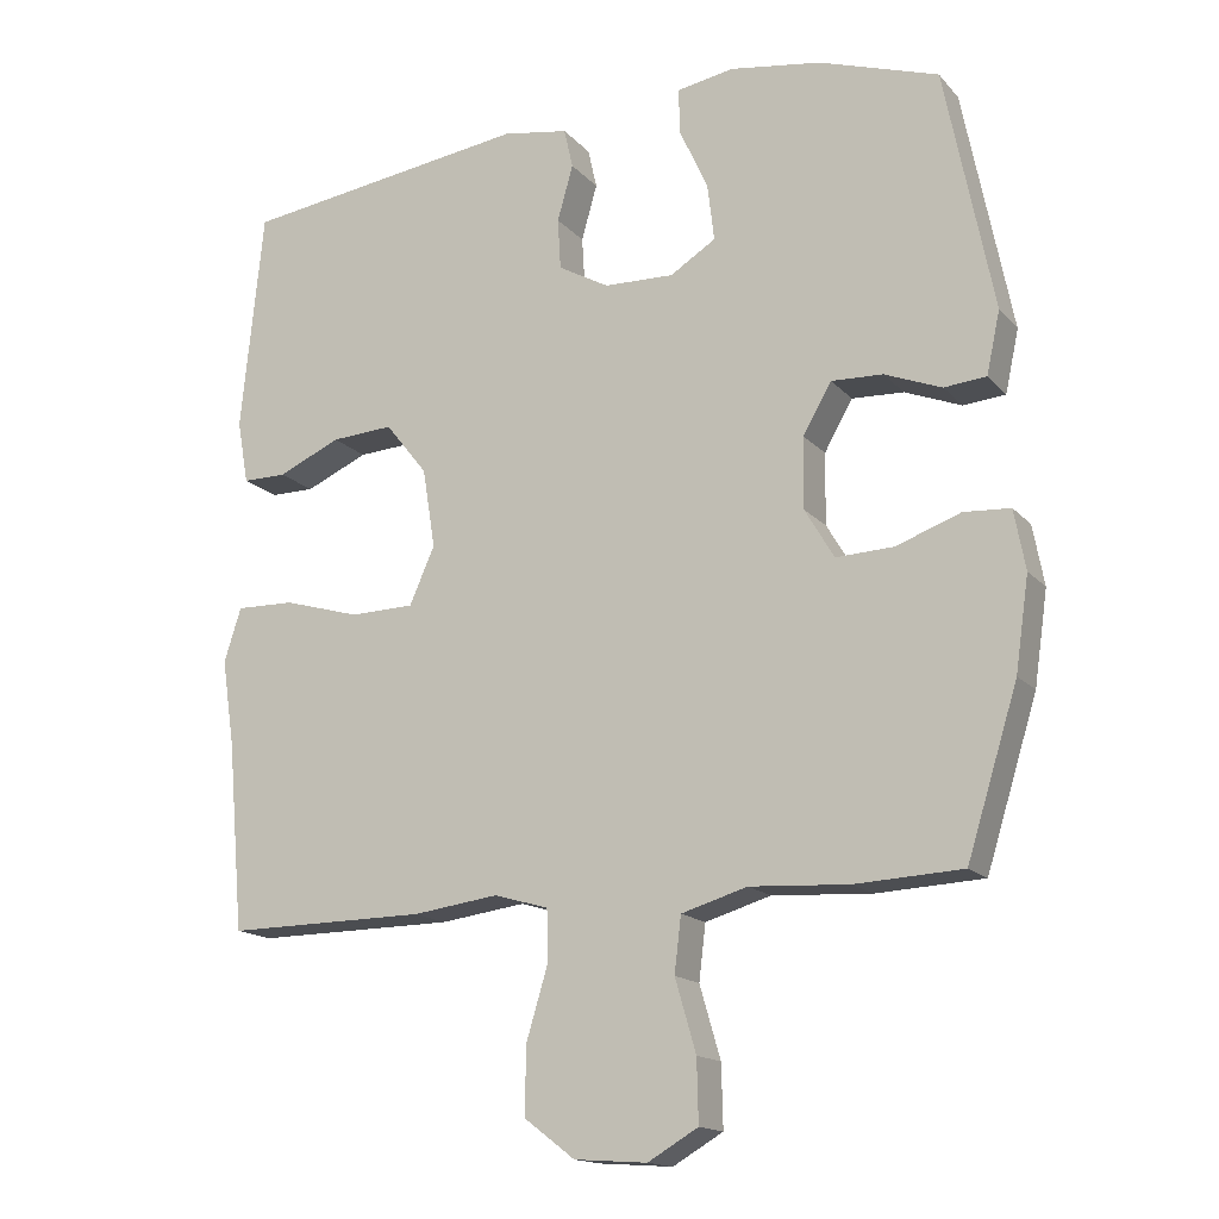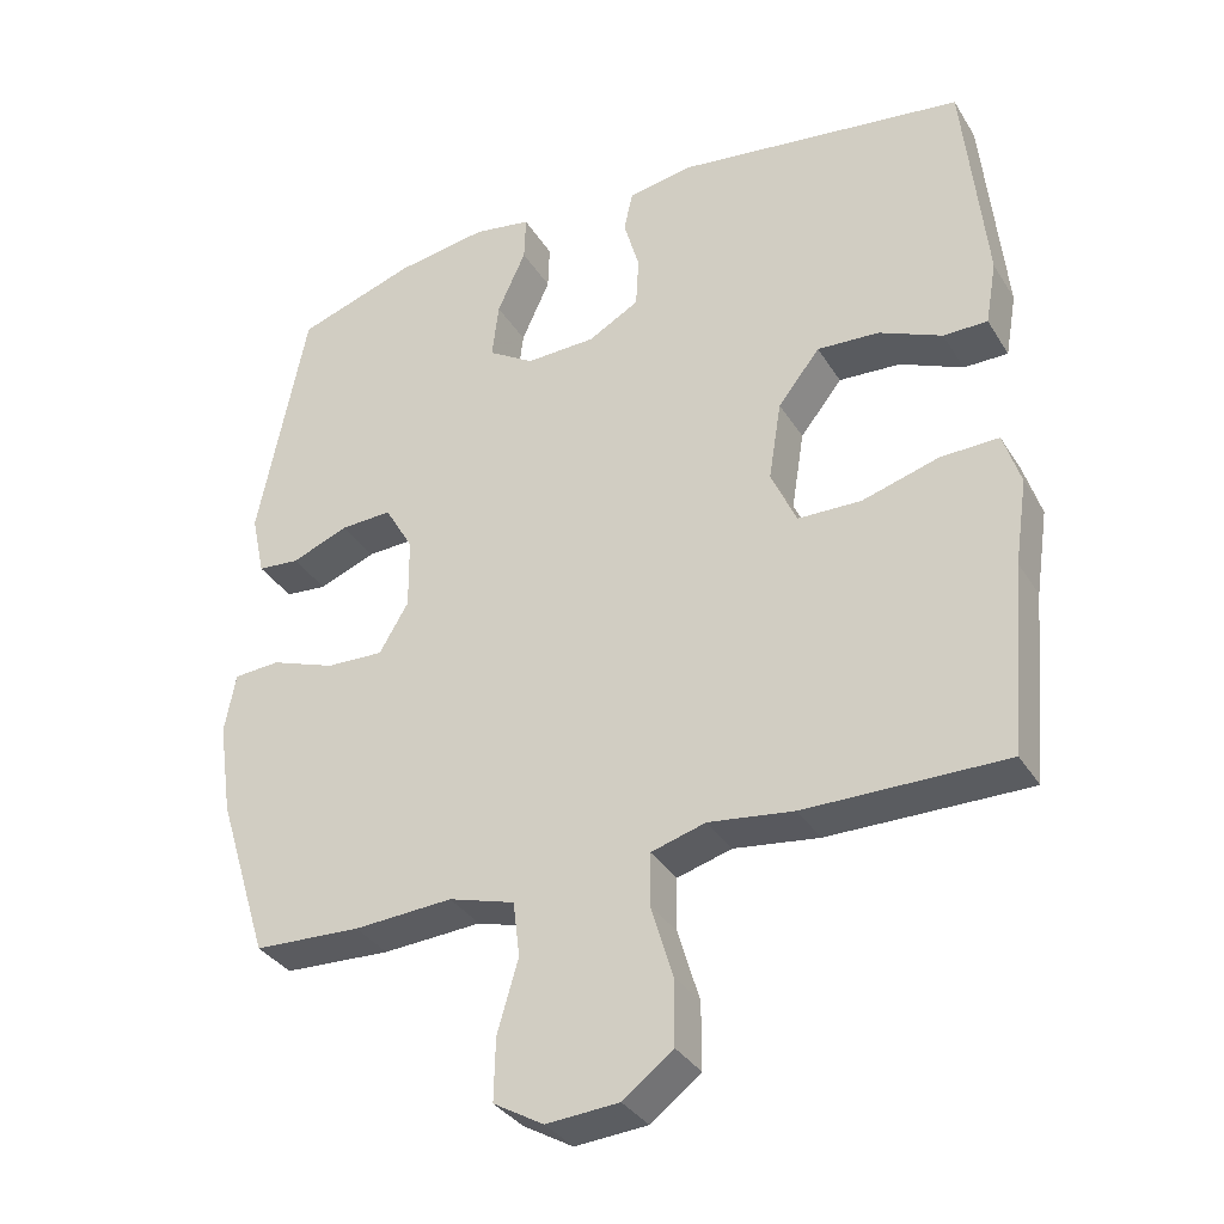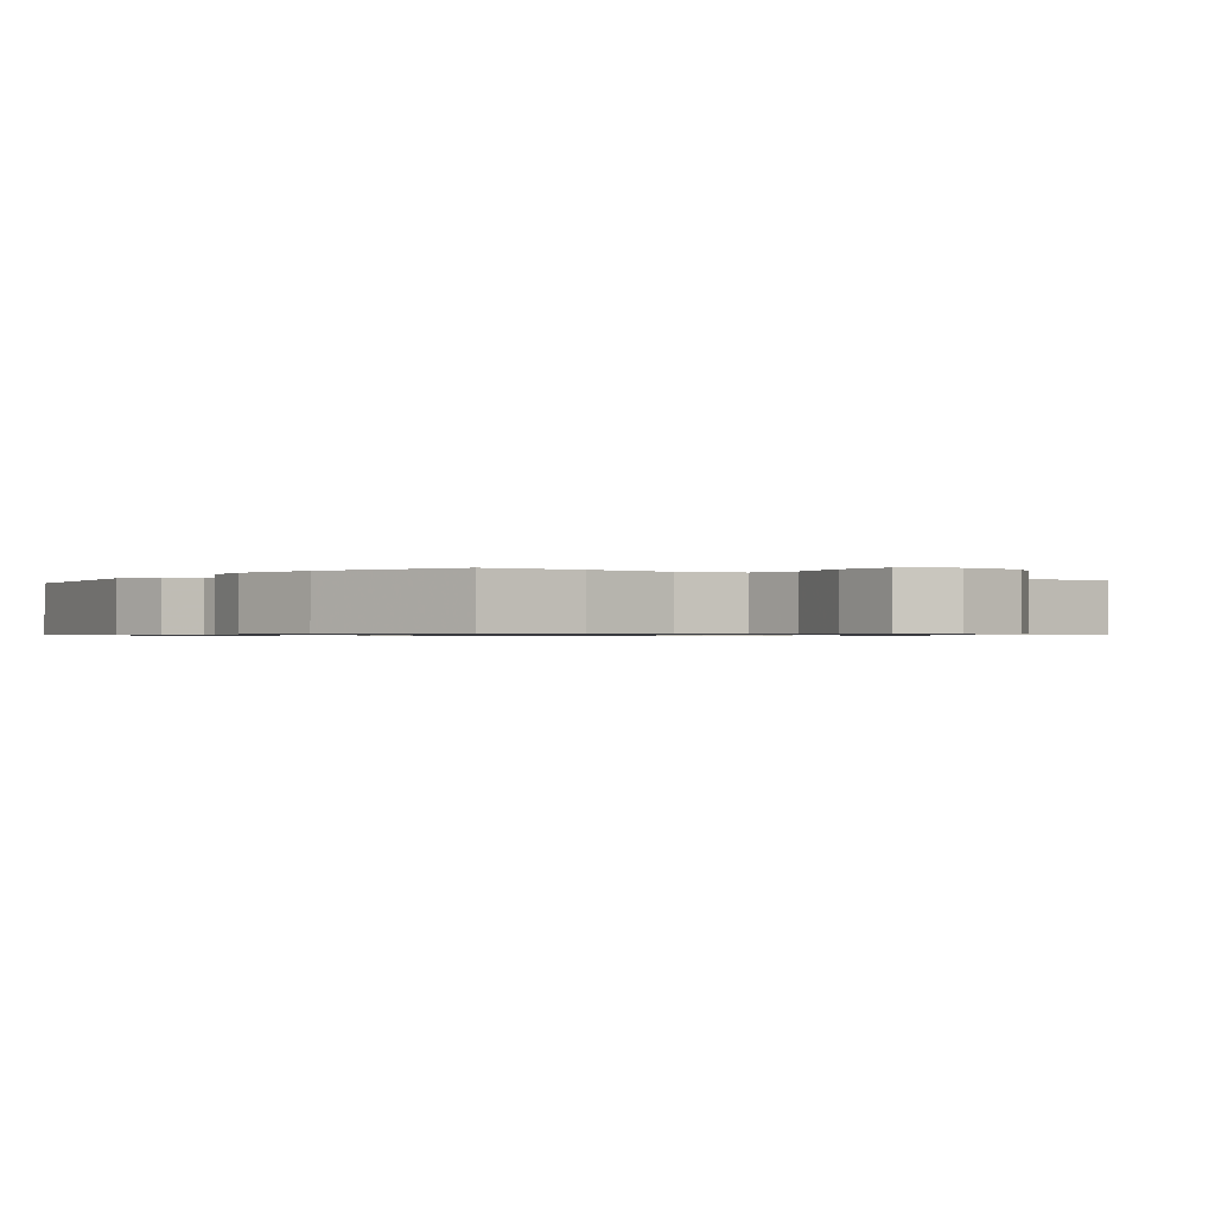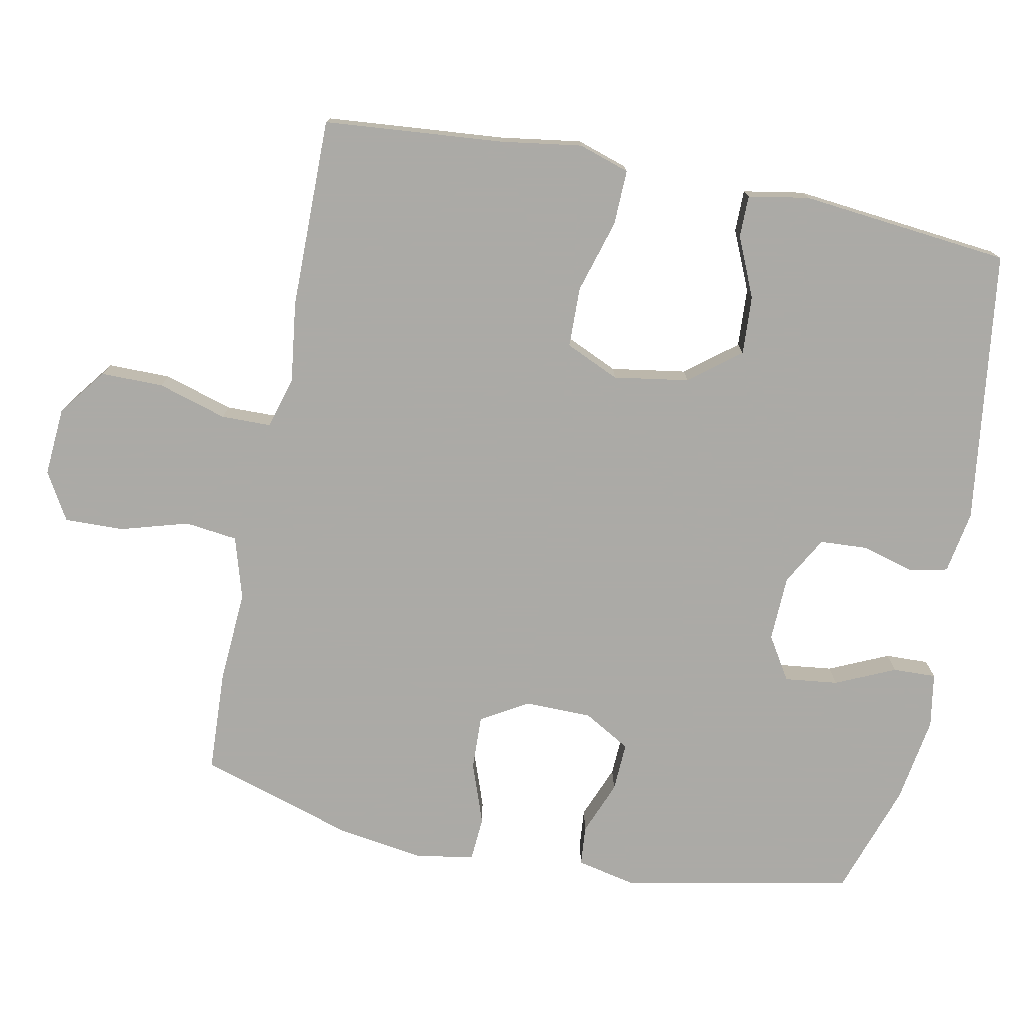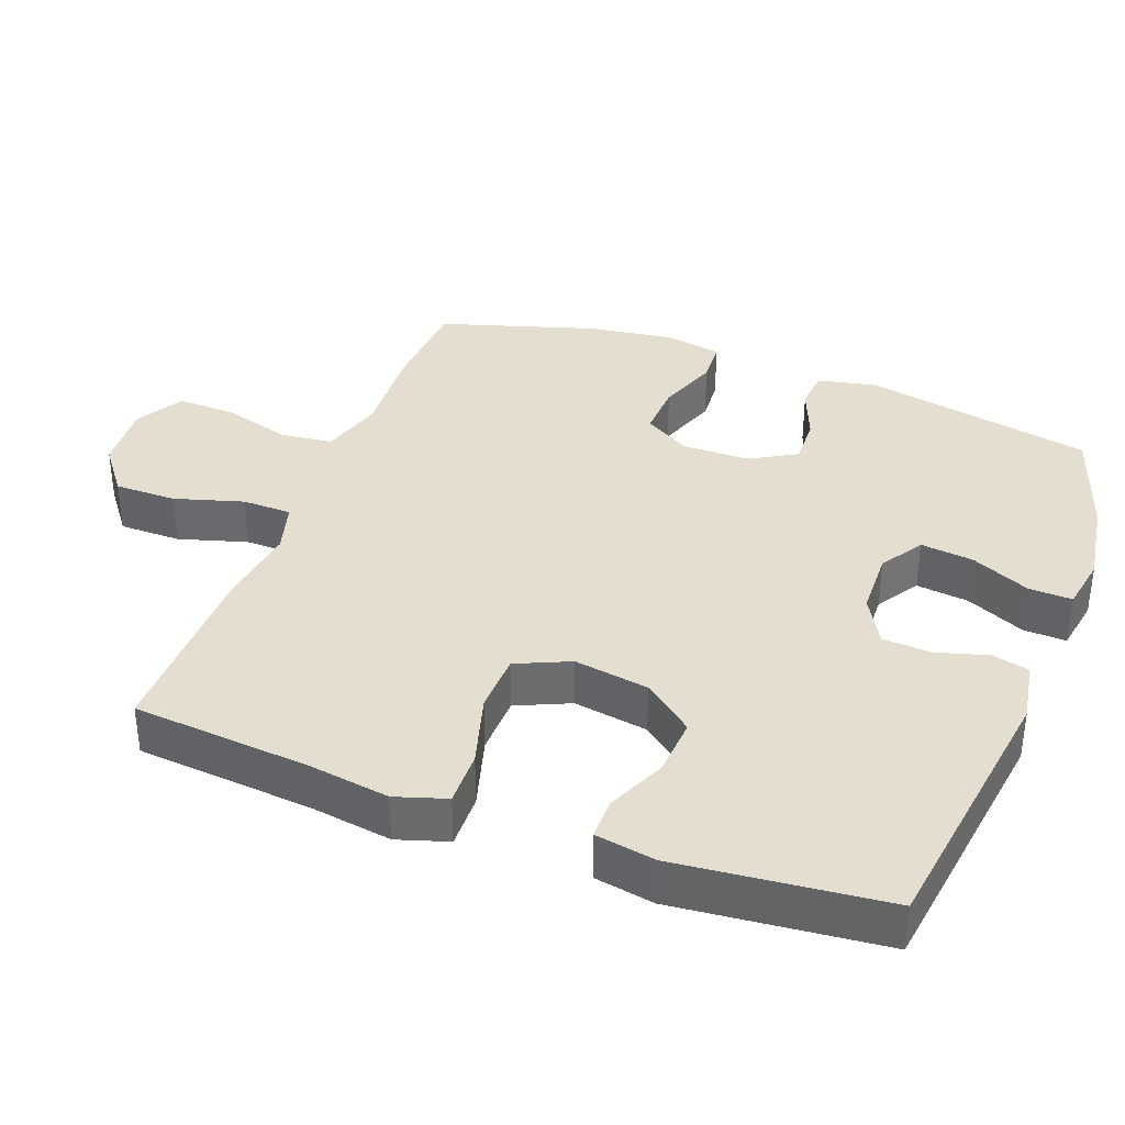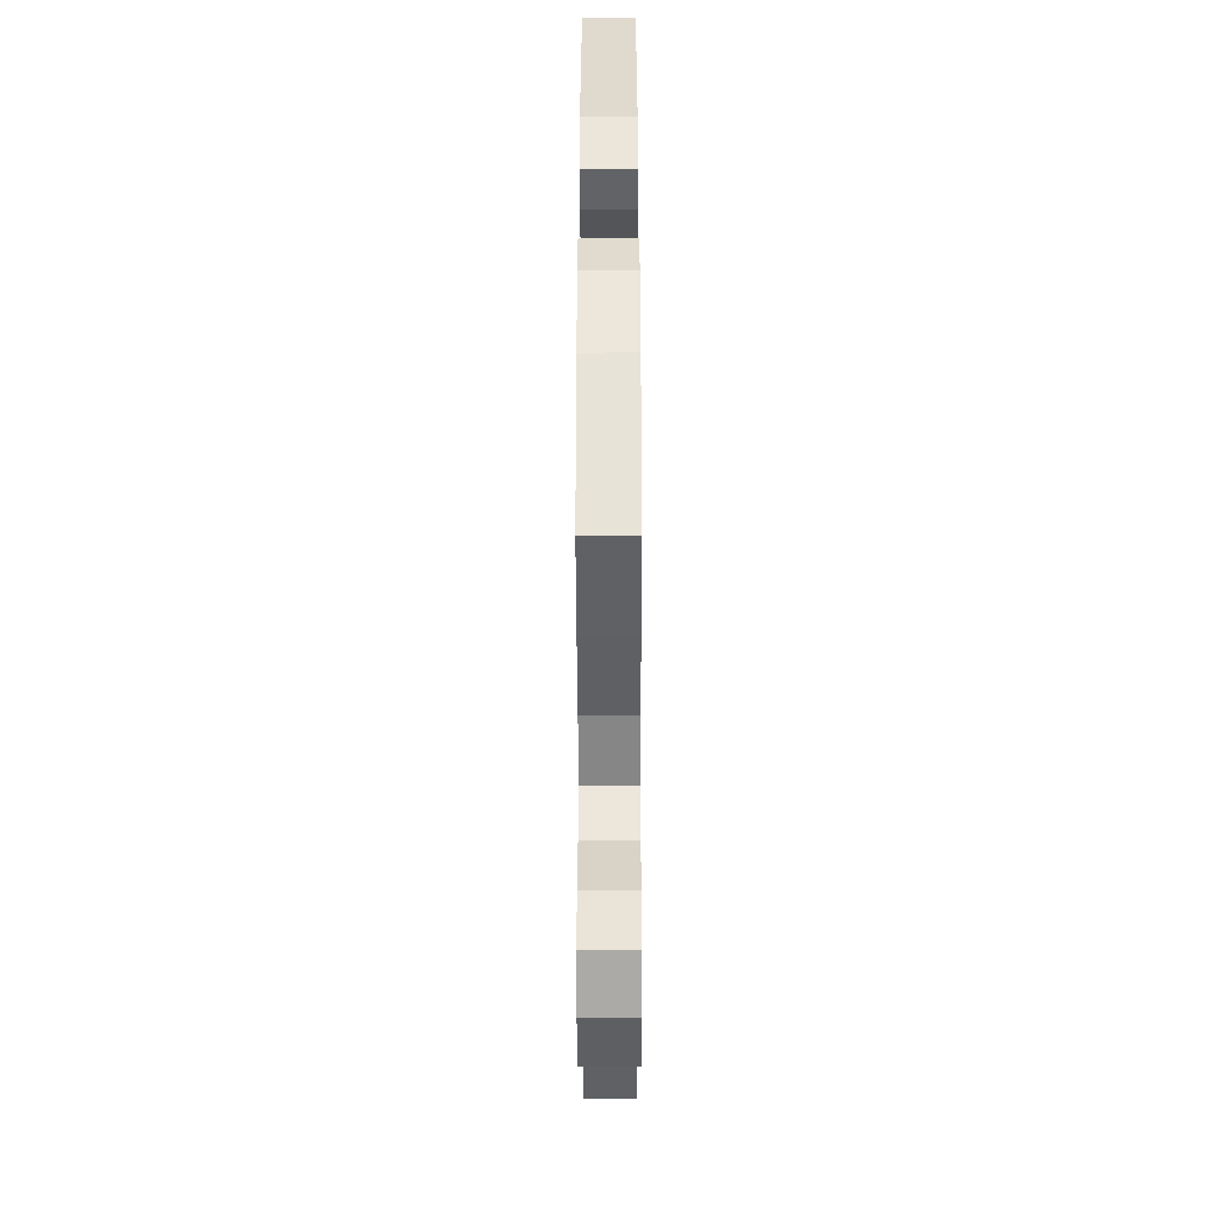
<metadata>
{"format":"obj","ext":"obj","renderer":"f3d","projection":"perspective","resolution":1024,"background":"white","views":[{"elev":-15.8,"azim":26.7,"up":"+Z"},{"elev":-34.2,"azim":-152.6,"up":"+Z"},{"elev":-0.7,"azim":141.7,"up":"+Y"},{"elev":-75.9,"azim":-101.3,"up":"+Y"},{"elev":36.4,"azim":-69.3,"up":"+Y"},{"elev":-45.7,"azim":90.1,"up":"+Z"}]}
</metadata>
<code>
v 0.5 0.07 -0.5
v 0.357 0.07 -0.507
v 0.225 0.07 -0.499
v 0.137 0.07 -0.525
v 0.128 0.07 -0.599
v 0.156 0.07 -0.695
v 0.158 0.07 -0.778
v 0.091 0.07 -0.817
v -0.006 0.07 -0.81
v -0.073 0.07 -0.759
v -0.073 0.07 -0.671
v -0.044 0.07 -0.574
v -0.045 0.07 -0.504
v -0.118 0.07 -0.483
v -0.232 0.07 -0.498
v -0.5 0.07 -0.5
v -0.522 0.07 -0.247
v -0.539 0.07 -0.133
v -0.516 0.07 -0.061
v -0.438 0.07 -0.063
v -0.335 0.07 -0.093
v -0.25 0.07 -0.091
v -0.216 0.07 -0.015
v -0.233 0.07 0.091
v -0.289 0.07 0.162
v -0.372 0.07 0.157
v -0.456 0.07 0.12
v -0.515 0.07 0.12
v -0.53 0.07 0.205
v -0.5 0.07 0.5
v -0.114 0.07 0.552
v -0.026 0.07 0.537
v -0.014 0.07 0.484
v -0.035 0.07 0.41
v -0.031 0.07 0.342
v 0.037 0.07 0.304
v 0.13 0.07 0.301
v 0.191 0.07 0.339
v 0.182 0.07 0.414
v 0.144 0.07 0.498
v 0.142 0.07 0.559
v 0.219 0.07 0.572
v 0.341 0.07 0.553
v 0.5 0.07 0.5
v 0.565 0.07 0.175
v 0.547 0.07 0.092
v 0.491 0.07 0.087
v 0.415 0.07 0.117
v 0.346 0.07 0.12
v 0.308 0.07 0.054
v 0.307 0.07 -0.041
v 0.346 0.07 -0.107
v 0.423 0.07 -0.104
v 0.509 0.07 -0.073
v 0.571 0.07 -0.077
v 0.586 0.07 -0.157
v 0.568 0.07 -0.281
v 0.5 0 -0.5
v 0.357 0 -0.507
v 0.225 0 -0.499
v 0.137 0 -0.525
v 0.128 0 -0.599
v 0.156 0 -0.695
v 0.158 0 -0.778
v 0.091 0 -0.817
v -0.006 0 -0.81
v -0.073 0 -0.759
v -0.073 0 -0.671
v -0.044 0 -0.574
v -0.045 0 -0.504
v -0.118 0 -0.483
v -0.232 0 -0.498
v -0.5 0 -0.5
v -0.522 0 -0.247
v -0.539 0 -0.133
v -0.516 0 -0.061
v -0.438 0 -0.063
v -0.335 0 -0.093
v -0.25 0 -0.091
v -0.216 0 -0.015
v -0.233 0 0.091
v -0.289 0 0.162
v -0.372 0 0.157
v -0.456 0 0.12
v -0.515 0 0.12
v -0.53 0 0.205
v -0.5 0 0.5
v -0.114 0 0.552
v -0.026 0 0.537
v -0.014 0 0.484
v -0.035 0 0.41
v -0.031 0 0.342
v 0.037 0 0.304
v 0.13 0 0.301
v 0.191 0 0.339
v 0.182 0 0.414
v 0.144 0 0.498
v 0.142 0 0.559
v 0.219 0 0.572
v 0.341 0 0.553
v 0.5 0 0.5
v 0.565 0 0.175
v 0.547 0 0.092
v 0.491 0 0.087
v 0.415 0 0.117
v 0.346 0 0.12
v 0.308 0 0.054
v 0.307 0 -0.041
v 0.346 0 -0.107
v 0.423 0 -0.104
v 0.509 0 -0.073
v 0.571 0 -0.077
v 0.586 0 -0.157
v 0.568 0 -0.281
f 53 54 55 56
f 52 53 56 57
f 45 46 47 48
f 45 48 49
f 44 45 49
f 43 44 49 50
f 39 40 41 42
f 38 39 42 43
f 31 32 33 34
f 31 34 35
f 30 31 35
f 29 30 35 36
f 26 27 28 29
f 25 26 29 36
f 18 19 20 21
f 17 18 21 22
f 14 15 16 17
f 13 14 17 22
f 9 10 11 12
f 9 12 13
f 8 9 13
f 5 6 7 8
f 4 5 8 13
f 3 4 13 22
f 52 57 1 2
f 51 52 2 3
f 50 51 3 22
f 38 43 50
f 37 38 50 22
f 24 25 36 37
f 23 24 37
f 22 23 37
f 113 112 111 110
f 114 113 110 109
f 105 104 103 102
f 106 105 102
f 106 102 101
f 107 106 101 100
f 99 98 97 96
f 100 99 96 95
f 91 90 89 88
f 92 91 88
f 92 88 87
f 93 92 87 86
f 86 85 84 83
f 93 86 83 82
f 78 77 76 75
f 79 78 75 74
f 74 73 72 71
f 79 74 71 70
f 69 68 67 66
f 70 69 66
f 70 66 65
f 65 64 63 62
f 70 65 62 61
f 79 70 61 60
f 59 58 114 109
f 60 59 109 108
f 79 60 108 107
f 107 100 95
f 79 107 95 94
f 94 93 82 81
f 94 81 80
f 94 80 79
f 1 58 59 2
f 2 59 60 3
f 3 60 61 4
f 4 61 62 5
f 5 62 63 6
f 6 63 64 7
f 7 64 65 8
f 8 65 66 9
f 9 66 67 10
f 10 67 68 11
f 11 68 69 12
f 12 69 70 13
f 13 70 71 14
f 14 71 72 15
f 15 72 73 16
f 16 73 74 17
f 17 74 75 18
f 18 75 76 19
f 19 76 77 20
f 20 77 78 21
f 21 78 79 22
f 22 79 80 23
f 23 80 81 24
f 24 81 82 25
f 25 82 83 26
f 26 83 84 27
f 27 84 85 28
f 28 85 86 29
f 29 86 87 30
f 30 87 88 31
f 31 88 89 32
f 32 89 90 33
f 33 90 91 34
f 34 91 92 35
f 35 92 93 36
f 36 93 94 37
f 37 94 95 38
f 38 95 96 39
f 39 96 97 40
f 40 97 98 41
f 41 98 99 42
f 42 99 100 43
f 43 100 101 44
f 44 101 102 45
f 45 102 103 46
f 46 103 104 47
f 47 104 105 48
f 48 105 106 49
f 49 106 107 50
f 50 107 108 51
f 51 108 109 52
f 52 109 110 53
f 53 110 111 54
f 54 111 112 55
f 55 112 113 56
f 56 113 114 57
f 57 114 58 1

</code>
